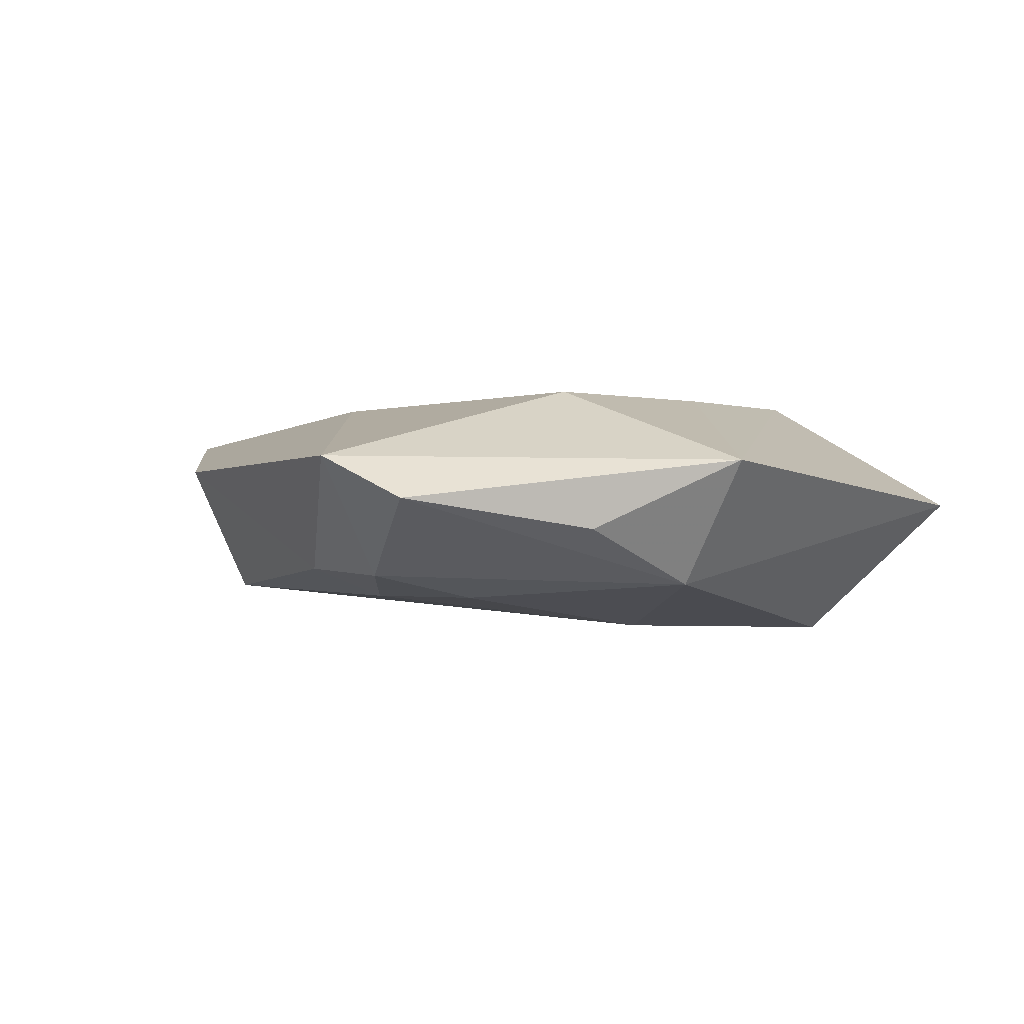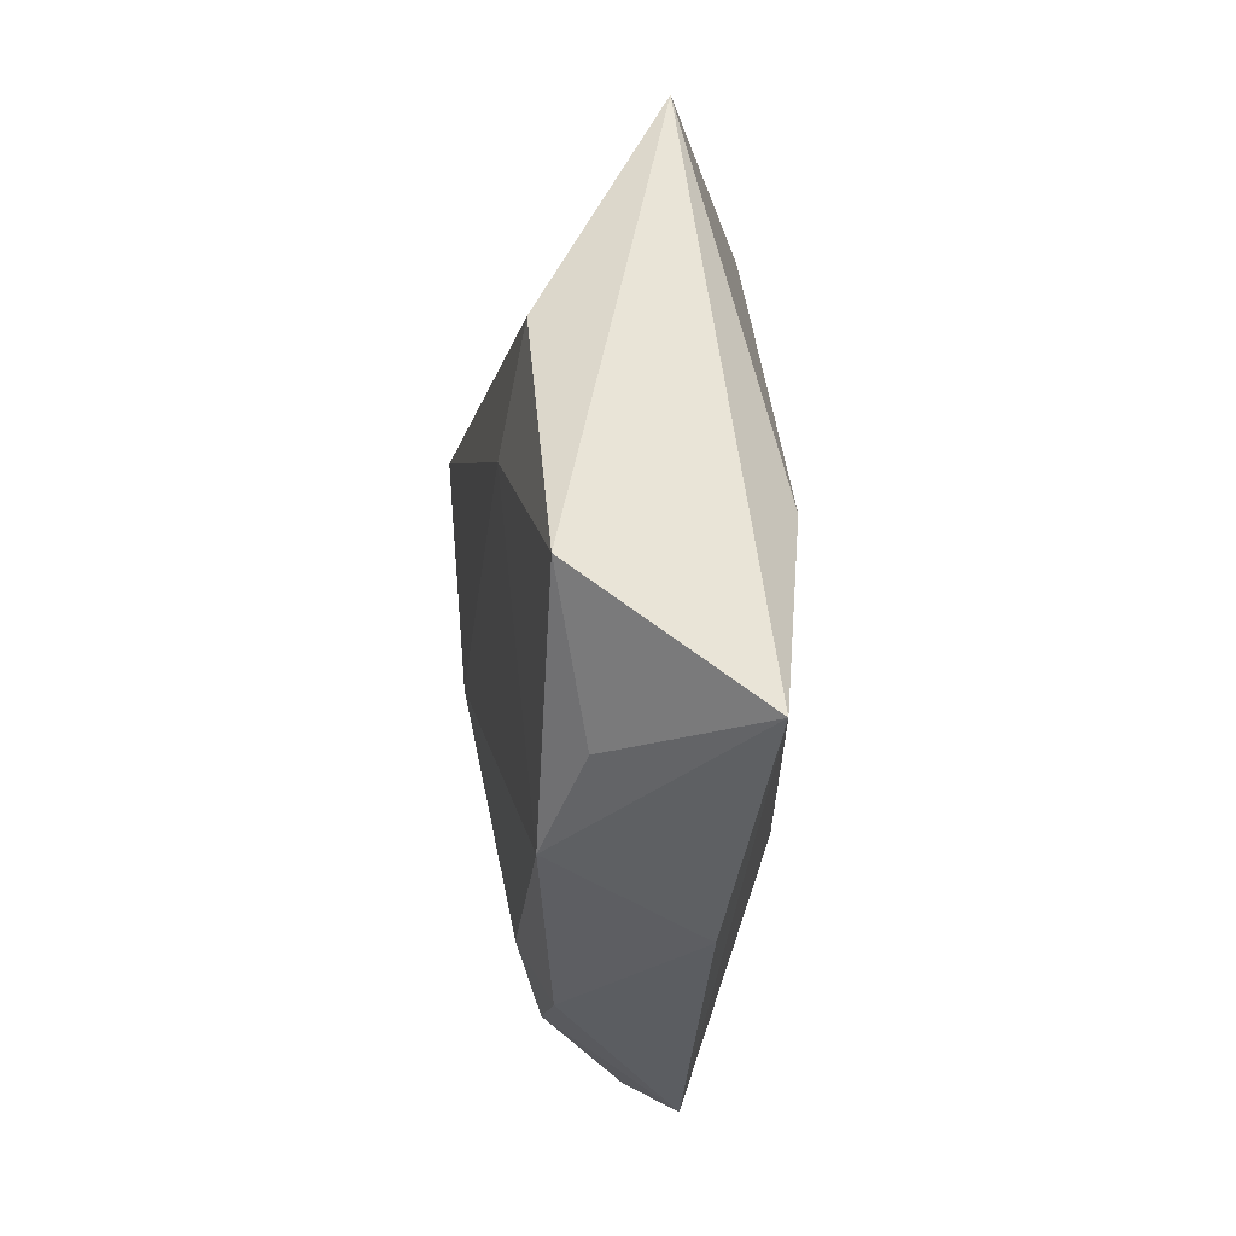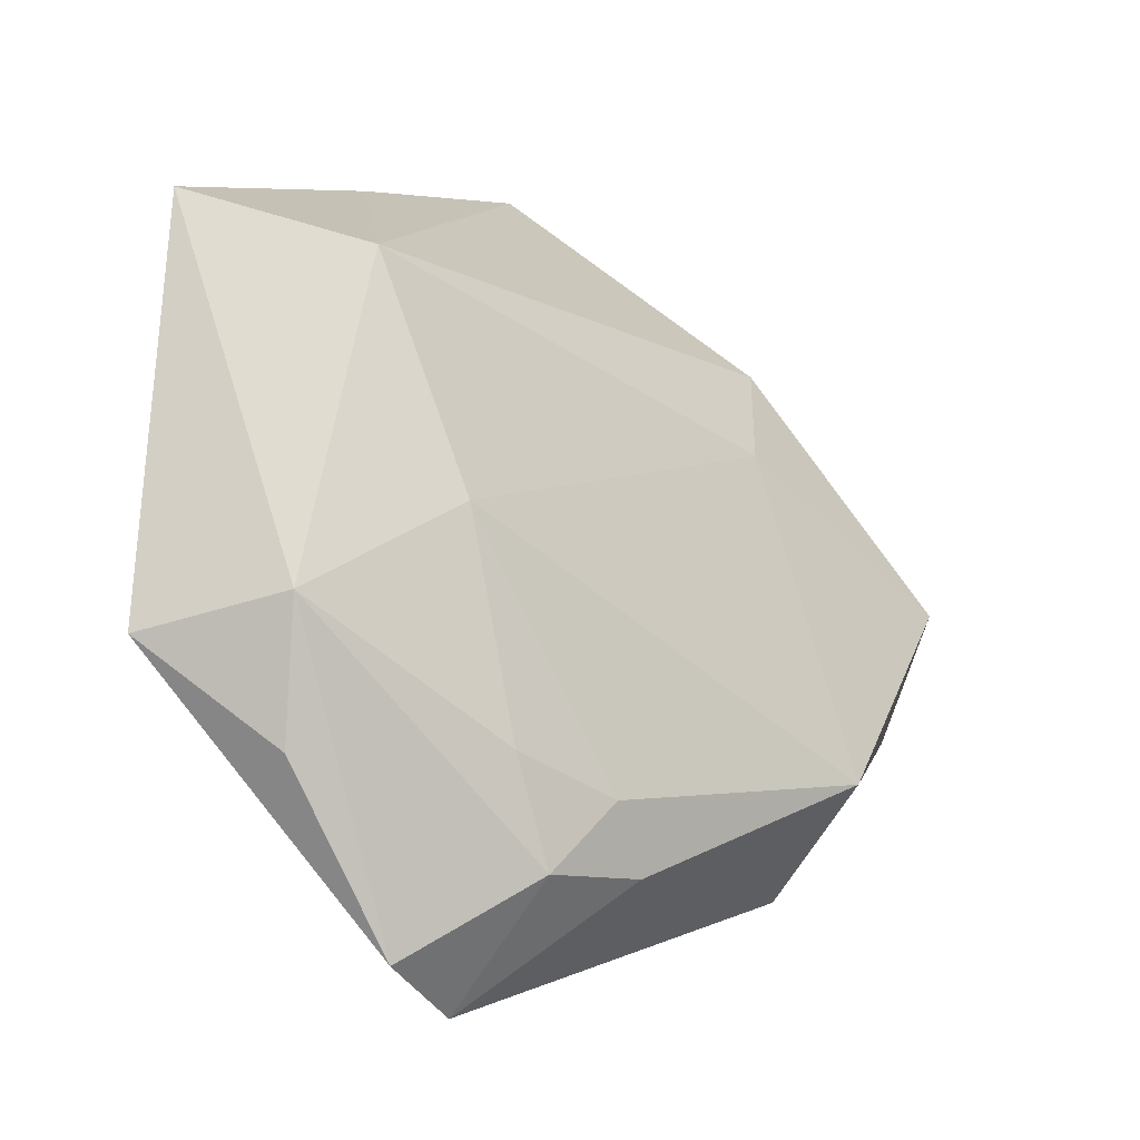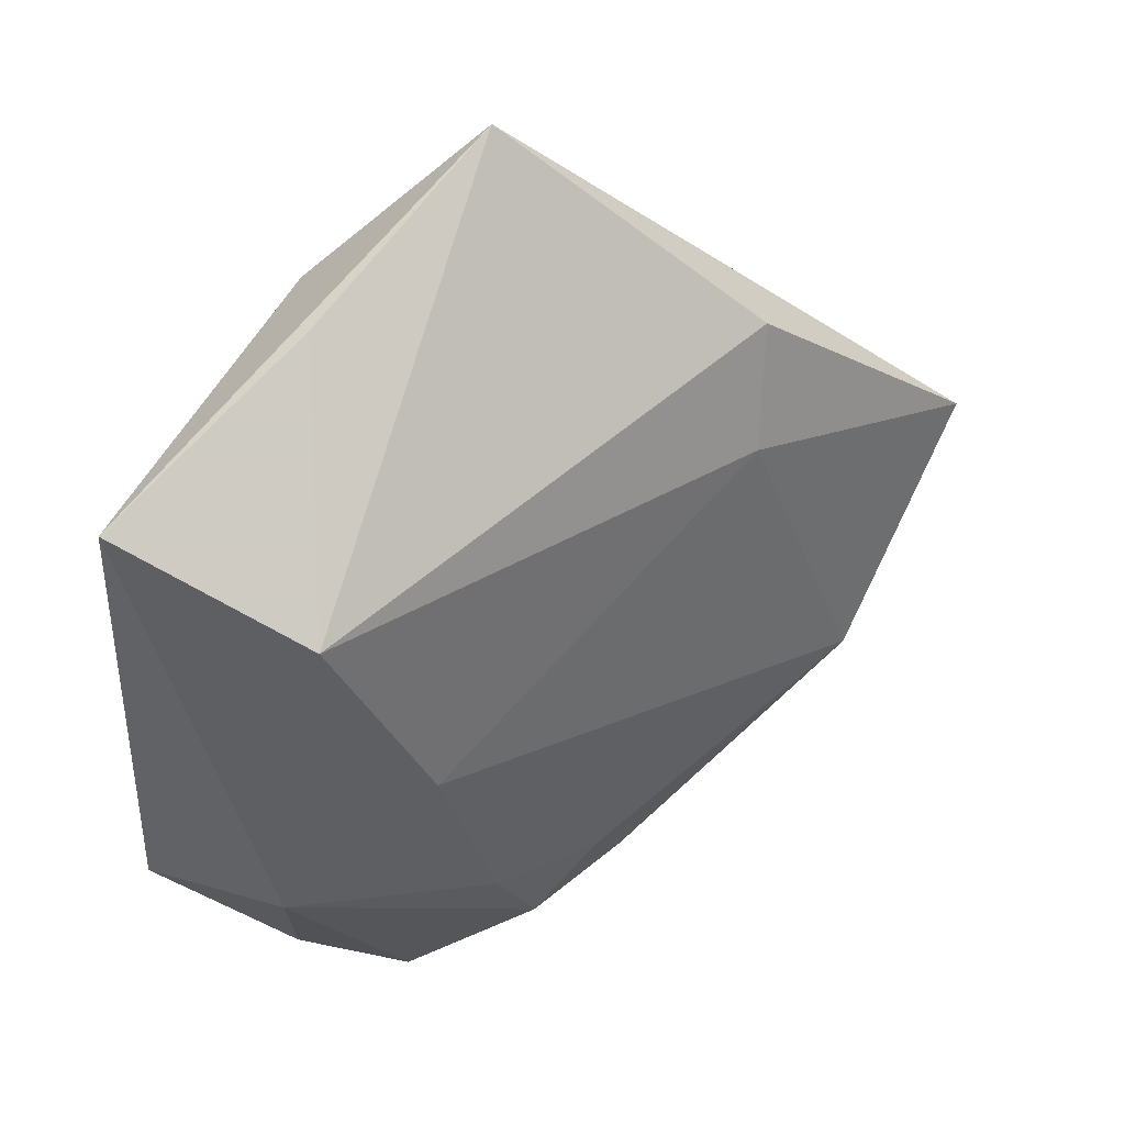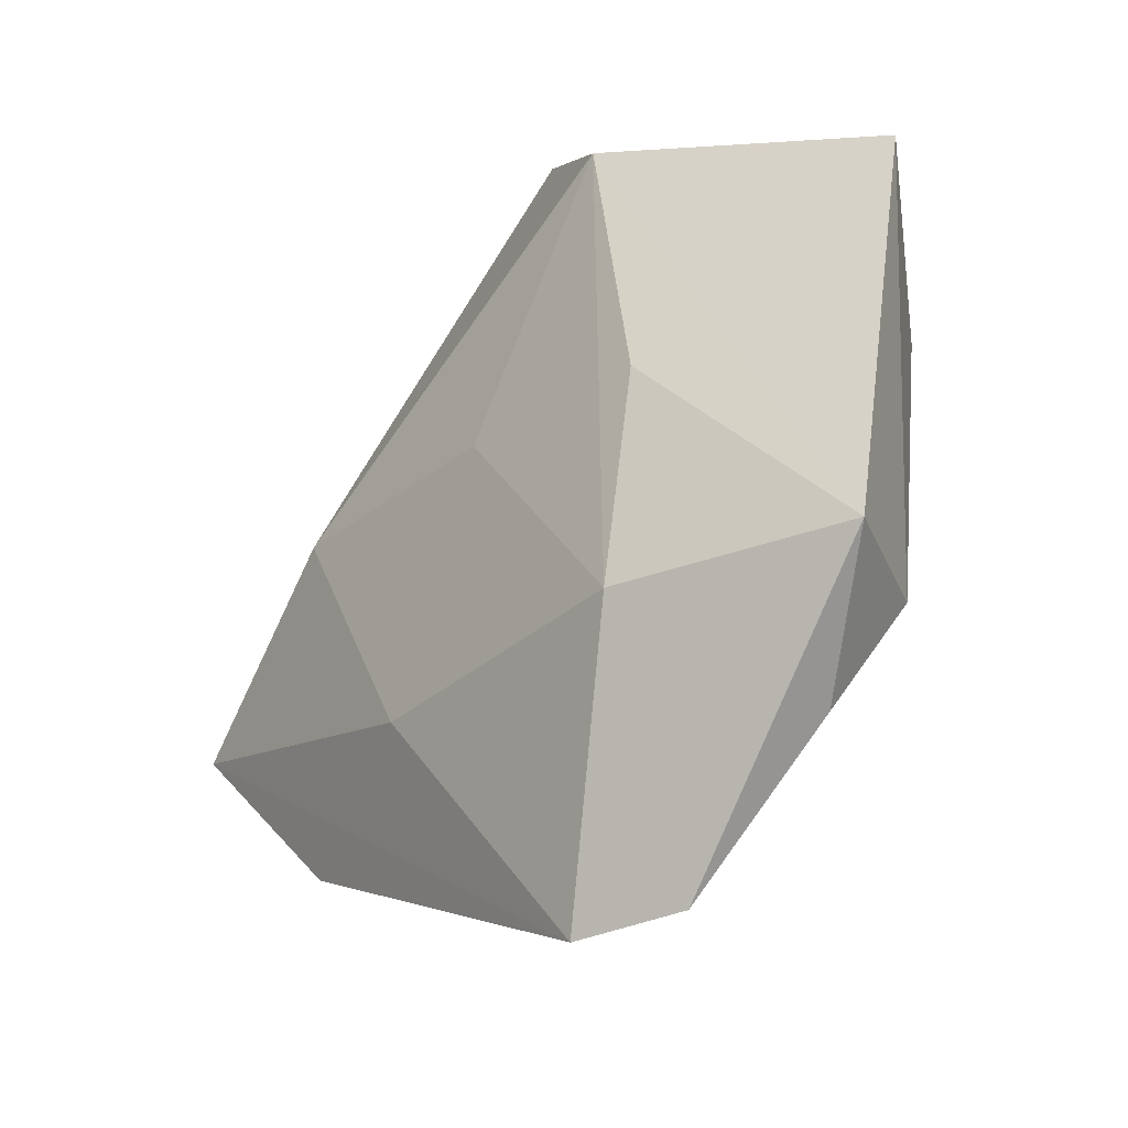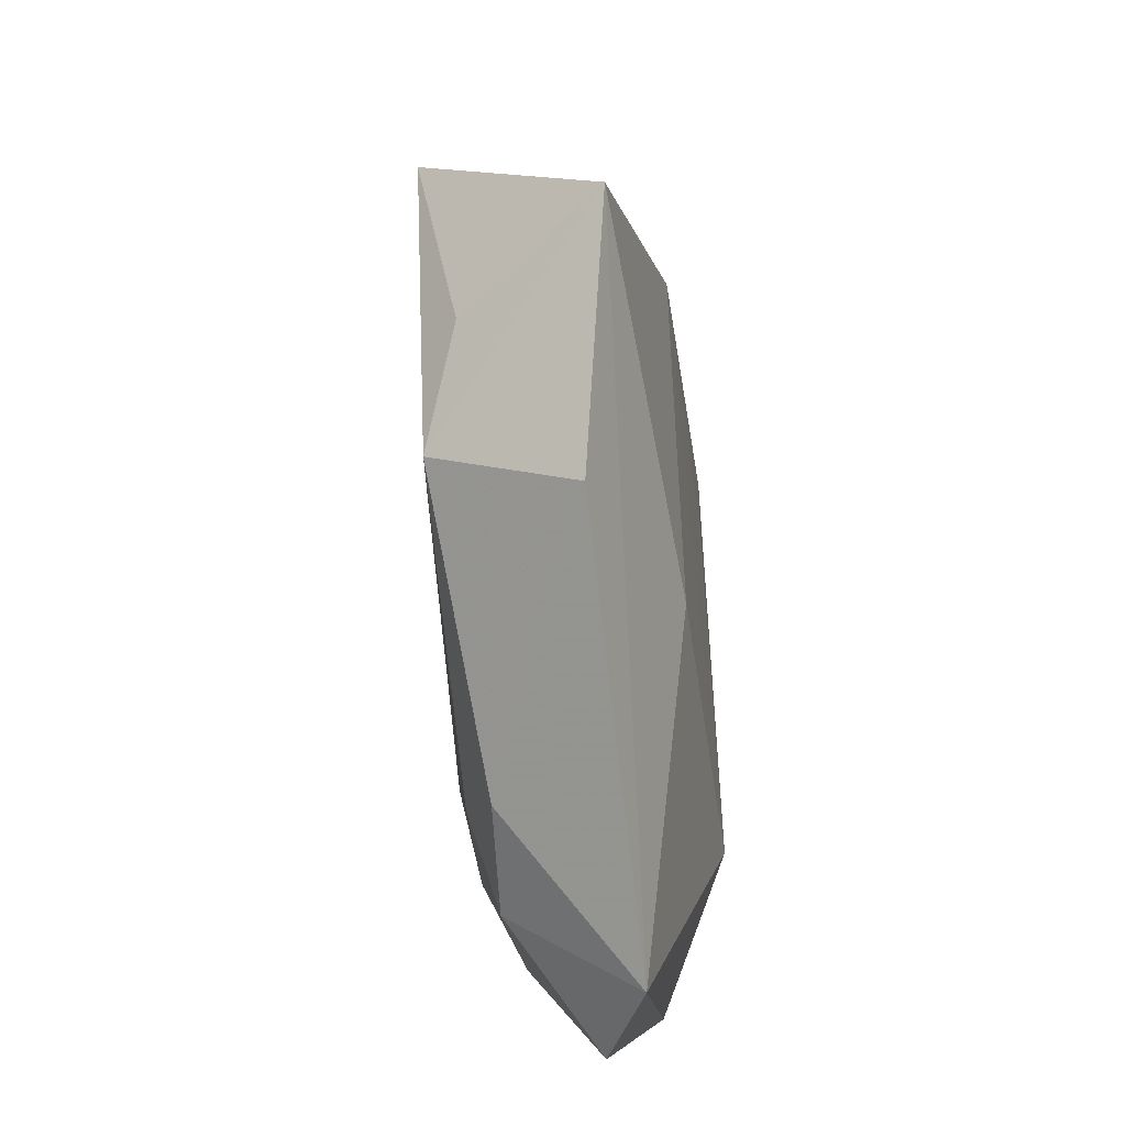
<metadata>
{"format":"obj","ext":"obj","renderer":"f3d","projection":"perspective","resolution":1024,"background":"white","views":[{"elev":0.8,"azim":34.9,"up":"+Z"},{"elev":3.7,"azim":-95.3,"up":"+Y"},{"elev":-32.2,"azim":138.7,"up":"+Y"},{"elev":36.6,"azim":145.4,"up":"+Y"},{"elev":-35.4,"azim":49.2,"up":"+Y"},{"elev":-47.1,"azim":-84.4,"up":"+Y"}]}
</metadata>
<code>
v -0.007792 -0.03452 -0.007066
v 0.01743 -0.02017 0.01335
v 0.01919 -0.007816 -0.01409
v 0.003784 -0.03786 -0.007476
v -0.04825 0.008702 -0.01007
v -0.002027 -0.02955 -0.01025
v 0.01588 0.03436 0.01282
v -0.03469 -0.01666 -0.01041
v 0.03154 0.01455 -0.01508
v 0.01451 -0.04692 0.001334
v -0.03067 0.01111 0.01184
v 0.004186 -0.04754 0.005867
v -0.04281 -0.00758 -0.006697
v -0.001978 0.007285 0.01313
v -0.05351 -0.003697 0.007618
v -0.02181 0.02783 -0.0103
v -0.000265 0.04914 0.004425
v 0.0446 0.02377 5.16e-05
v 0.01014 -0.02859 -0.01016
v 0.02102 0.003361 0.01291
v 0.04158 -0.02195 0.005391
v 0.02933 -0.03248 -0.002041
v -0.01951 0.01536 -0.0127
v -0.01557 -0.01794 0.01175
v 0.03377 -0.02054 -0.008314
v 0.02178 0.03648 0.001018
v -0.0367 -0.02388 0.004225
f 9 18 25
f 25 18 21
f 12 21 2
f 18 17 7
f 7 21 18
f 7 17 11
f 3 9 25
f 26 17 18
f 18 9 26
f 26 9 17
f 5 17 16
f 17 9 16
f 11 17 15
f 15 17 5
f 25 21 22
f 2 21 20
f 20 7 2
f 21 7 20
f 11 2 14
f 14 7 11
f 2 7 14
f 5 16 23
f 23 16 9
f 9 3 23
f 24 12 2
f 24 15 12
f 24 2 11
f 11 15 24
f 3 6 8
f 5 23 8
f 8 23 3
f 19 3 25
f 19 6 3
f 13 15 5
f 5 8 13
f 13 8 15
f 12 15 27
f 15 8 27
f 1 8 6
f 12 27 1
f 1 27 8
f 25 22 10
f 21 12 10
f 10 22 21
f 4 1 6
f 6 19 4
f 12 1 4
f 4 10 12
f 4 19 25
f 25 10 4

</code>
